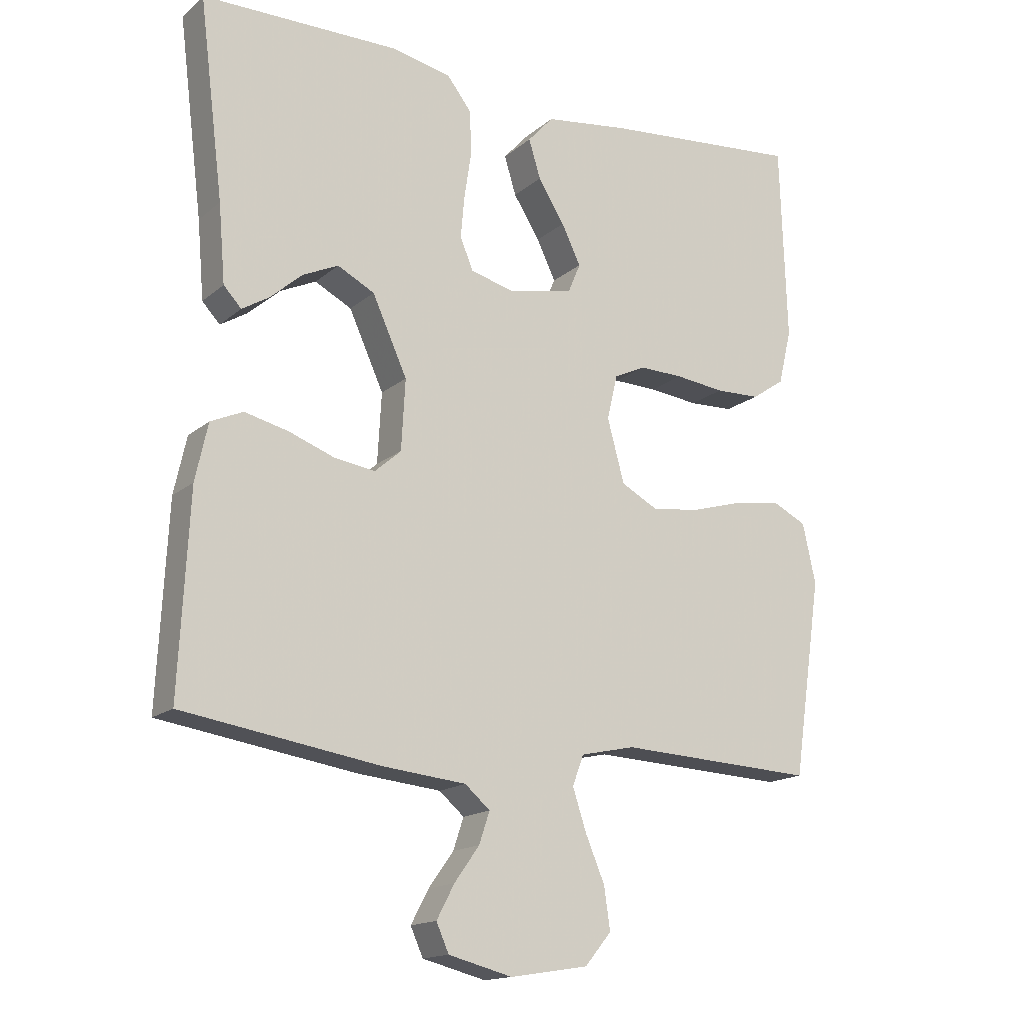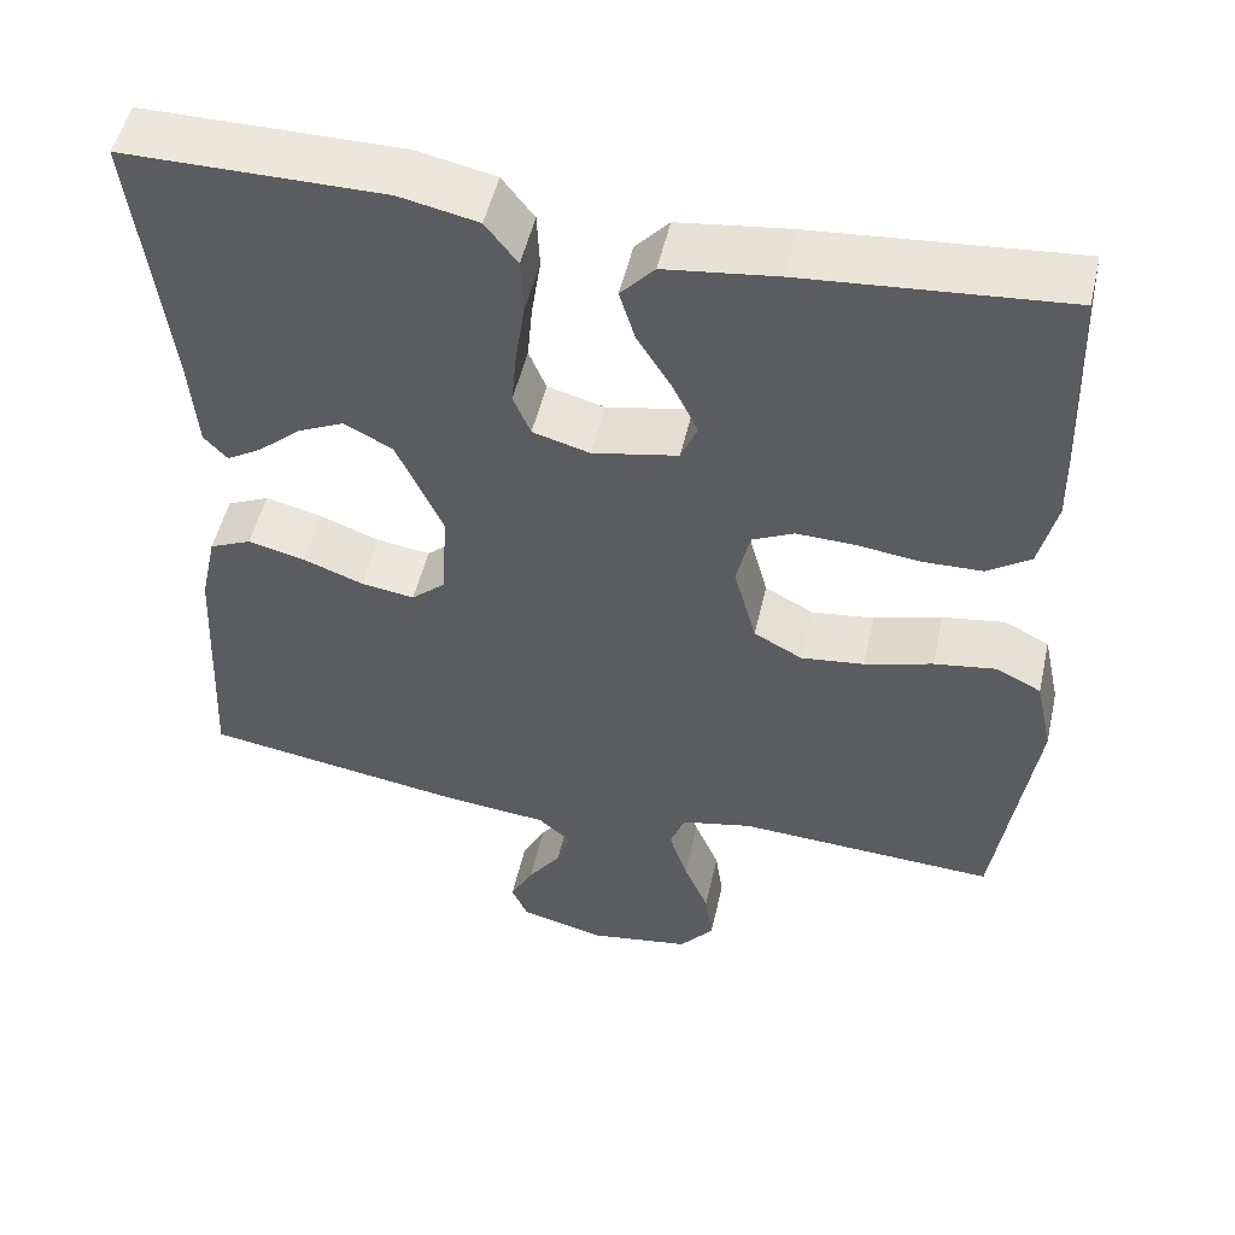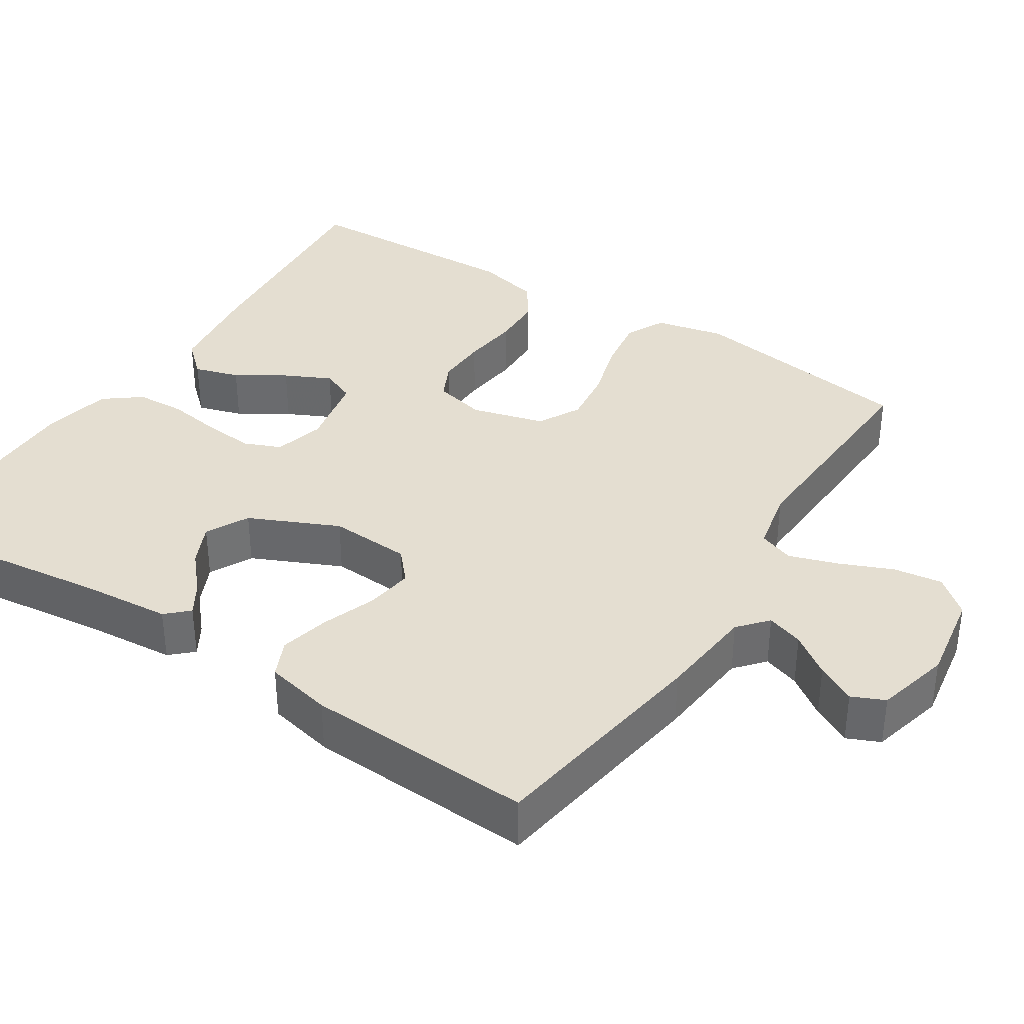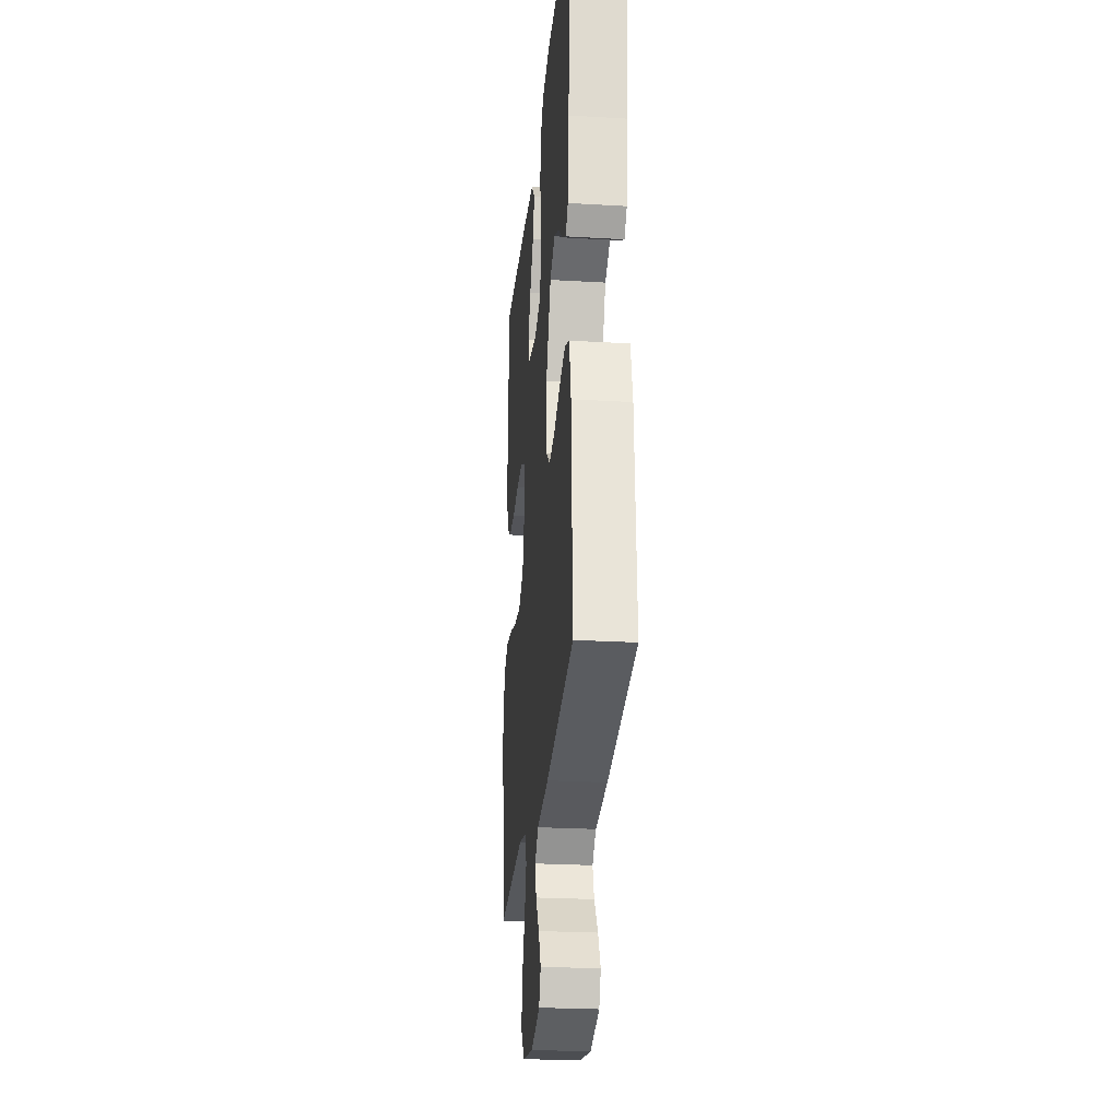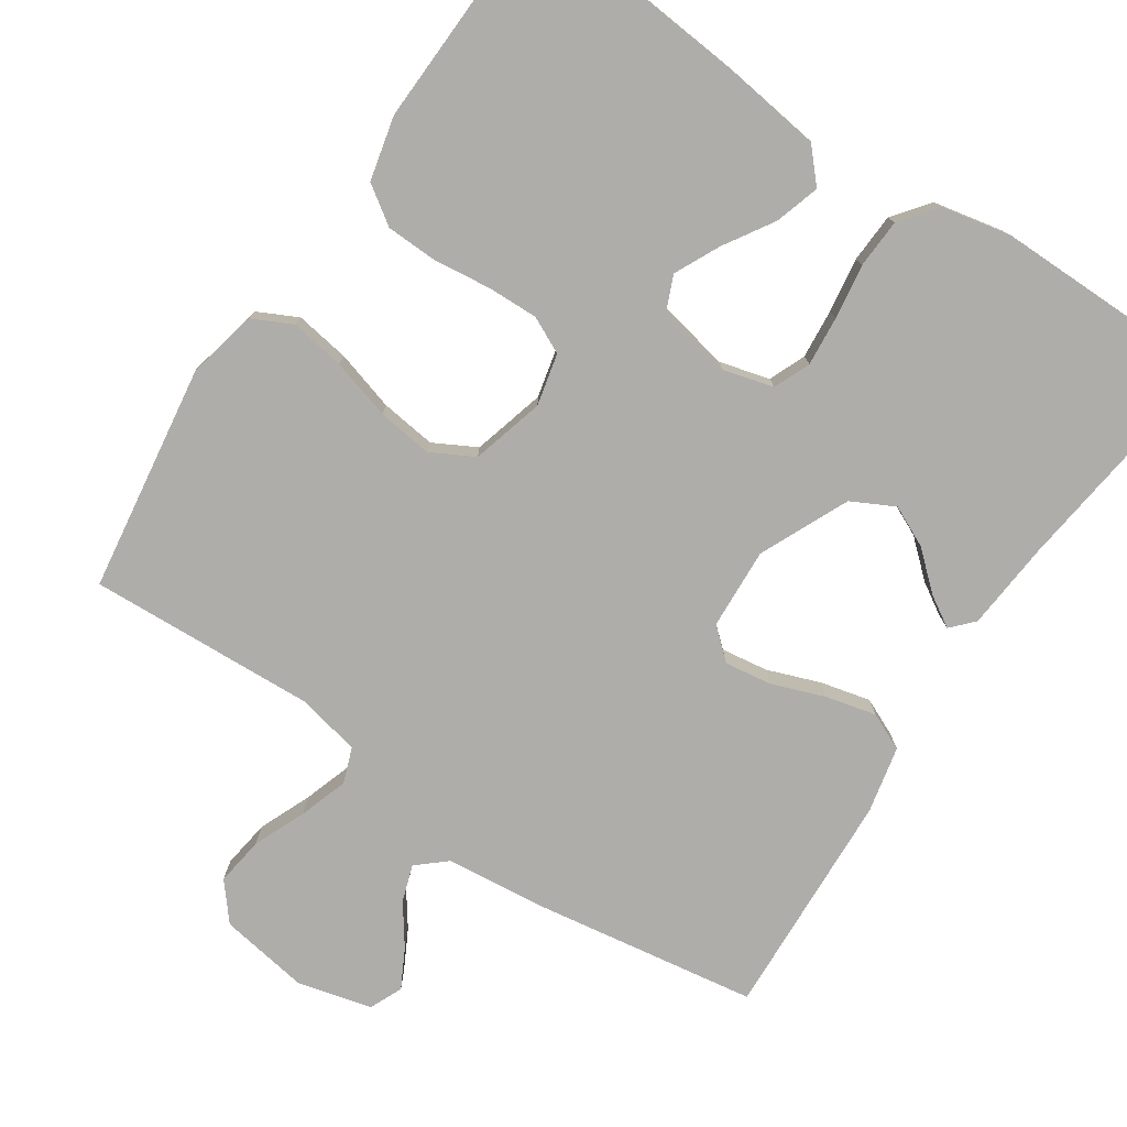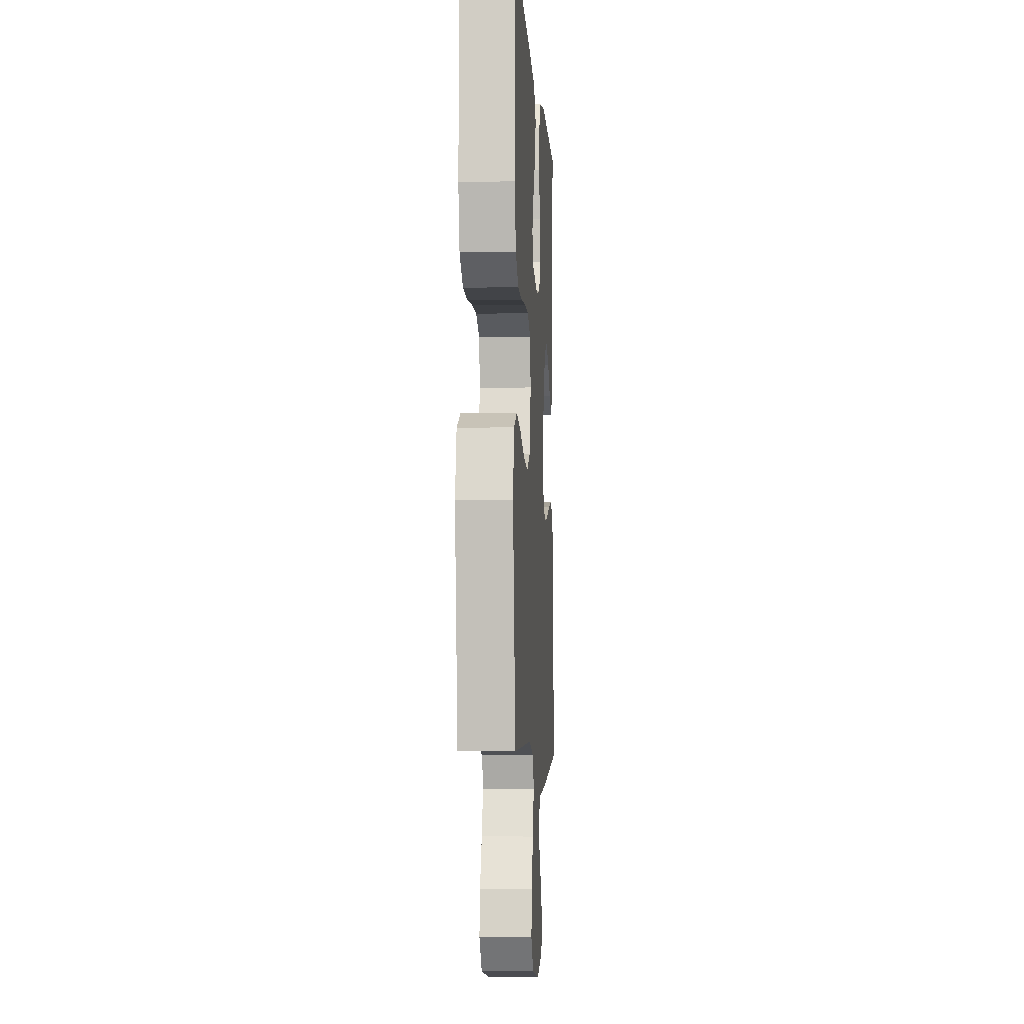
<metadata>
{"format":"obj","ext":"obj","renderer":"f3d","projection":"perspective","resolution":1024,"background":"white","views":[{"elev":-15.9,"azim":148.6,"up":"+Z"},{"elev":51.2,"azim":-167.2,"up":"+Z"},{"elev":36.5,"azim":122.7,"up":"+Y"},{"elev":-25.5,"azim":84.6,"up":"+Z"},{"elev":-77.4,"azim":-33.9,"up":"+Y"},{"elev":-6.4,"azim":-86.3,"up":"+Z"}]}
</metadata>
<code>
v -0.5 0.07 0.5
v -0.2 0.07 0.474
v -0.07 0.07 0.457
v -0.031 0.07 0.414
v -0.049 0.07 0.355
v -0.089 0.07 0.291
v -0.118 0.07 0.231
v -0.099 0.07 0.186
v 0 0.07 0.166
v 0.066 0.07 0.184
v 0.086 0.07 0.232
v 0.08 0.07 0.297
v 0.069 0.07 0.369
v 0.072 0.07 0.434
v 0.109 0.07 0.482
v 0.2 0.07 0.501
v 0.5 0.07 0.5
v 0.463 0.07 0.2
v 0.453 0.07 0.082
v 0.426 0.07 0.053
v 0.385 0.07 0.078
v 0.336 0.07 0.121
v 0.282 0.07 0.146
v 0.226 0.07 0.117
v 0.173 0.07 0
v 0.179 0.07 -0.107
v 0.219 0.07 -0.142
v 0.281 0.07 -0.133
v 0.351 0.07 -0.107
v 0.417 0.07 -0.091
v 0.466 0.07 -0.113
v 0.485 0.07 -0.2
v 0.5 0.07 -0.5
v 0.2 0.07 -0.547
v 0.073 0.07 -0.56
v 0.035 0.07 -0.593
v 0.051 0.07 -0.641
v 0.089 0.07 -0.694
v 0.116 0.07 -0.745
v 0.097 0.07 -0.788
v 0 0.07 -0.813
v -0.119 0.07 -0.794
v -0.159 0.07 -0.746
v -0.15 0.07 -0.682
v -0.121 0.07 -0.613
v -0.1 0.07 -0.549
v -0.117 0.07 -0.503
v -0.2 0.07 -0.485
v -0.5 0.07 -0.5
v -0.544 0.07 -0.2
v -0.524 0.07 -0.109
v -0.472 0.07 -0.083
v -0.4 0.07 -0.094
v -0.321 0.07 -0.117
v -0.248 0.07 -0.126
v -0.192 0.07 -0.096
v -0.166 0.07 0
v -0.182 0.07 0.068
v -0.23 0.07 0.091
v -0.297 0.07 0.089
v -0.372 0.07 0.08
v -0.44 0.07 0.082
v -0.49 0.07 0.116
v -0.51 0.07 0.2
v -0.5 0 0.5
v -0.2 0 0.474
v -0.07 0 0.457
v -0.031 0 0.414
v -0.049 0 0.355
v -0.089 0 0.291
v -0.118 0 0.231
v -0.099 0 0.186
v 0 0 0.166
v 0.066 0 0.184
v 0.086 0 0.232
v 0.08 0 0.297
v 0.069 0 0.369
v 0.072 0 0.434
v 0.109 0 0.482
v 0.2 0 0.501
v 0.5 0 0.5
v 0.463 0 0.2
v 0.453 0 0.082
v 0.426 0 0.053
v 0.385 0 0.078
v 0.336 0 0.121
v 0.282 0 0.146
v 0.226 0 0.117
v 0.173 0 0
v 0.179 0 -0.107
v 0.219 0 -0.142
v 0.281 0 -0.133
v 0.351 0 -0.107
v 0.417 0 -0.091
v 0.466 0 -0.113
v 0.485 0 -0.2
v 0.5 0 -0.5
v 0.2 0 -0.547
v 0.073 0 -0.56
v 0.035 0 -0.593
v 0.051 0 -0.641
v 0.089 0 -0.694
v 0.116 0 -0.745
v 0.097 0 -0.788
v 0 0 -0.813
v -0.119 0 -0.794
v -0.159 0 -0.746
v -0.15 0 -0.682
v -0.121 0 -0.613
v -0.1 0 -0.549
v -0.117 0 -0.503
v -0.2 0 -0.485
v -0.5 0 -0.5
v -0.544 0 -0.2
v -0.524 0 -0.109
v -0.472 0 -0.083
v -0.4 0 -0.094
v -0.321 0 -0.117
v -0.248 0 -0.126
v -0.192 0 -0.096
v -0.166 0 0
v -0.182 0 0.068
v -0.23 0 0.091
v -0.297 0 0.089
v -0.372 0 0.08
v -0.44 0 0.082
v -0.49 0 0.116
v -0.51 0 0.2
f 60 61 62 63
f 59 60 63 64
f 51 52 53 54
f 51 54 55
f 48 49 50 51
f 47 48 51 55
f 46 47 55 56
f 42 43 44 45
f 42 45 46
f 41 42 46
f 37 38 39 40
f 36 37 40 41
f 32 33 34 35
f 32 35 36
f 31 32 36
f 28 29 30 31
f 27 28 31 36
f 26 27 36
f 25 26 36
f 19 20 21 22
f 18 19 22 23
f 17 18 23
f 16 17 23 24
f 12 13 14 15
f 11 12 15 16
f 10 11 16 24
f 3 4 5 6
f 3 6 7
f 2 3 7
f 59 64 1 2
f 58 59 2 7
f 57 58 7 8
f 56 57 8 9
f 36 41 46 56
f 25 36 56 9
f 9 10 24 25
f 127 126 125 124
f 128 127 124 123
f 118 117 116 115
f 119 118 115
f 115 114 113 112
f 119 115 112 111
f 120 119 111 110
f 109 108 107 106
f 110 109 106
f 110 106 105
f 104 103 102 101
f 105 104 101 100
f 99 98 97 96
f 100 99 96
f 100 96 95
f 95 94 93 92
f 100 95 92 91
f 100 91 90
f 100 90 89
f 86 85 84 83
f 87 86 83 82
f 87 82 81
f 88 87 81 80
f 79 78 77 76
f 80 79 76 75
f 88 80 75 74
f 70 69 68 67
f 71 70 67
f 71 67 66
f 66 65 128 123
f 71 66 123 122
f 72 71 122 121
f 73 72 121 120
f 120 110 105 100
f 73 120 100 89
f 89 88 74 73
f 1 65 66 2
f 2 66 67 3
f 3 67 68 4
f 4 68 69 5
f 5 69 70 6
f 6 70 71 7
f 7 71 72 8
f 8 72 73 9
f 9 73 74 10
f 10 74 75 11
f 11 75 76 12
f 12 76 77 13
f 13 77 78 14
f 14 78 79 15
f 15 79 80 16
f 16 80 81 17
f 17 81 82 18
f 18 82 83 19
f 19 83 84 20
f 20 84 85 21
f 21 85 86 22
f 22 86 87 23
f 23 87 88 24
f 24 88 89 25
f 25 89 90 26
f 26 90 91 27
f 27 91 92 28
f 28 92 93 29
f 29 93 94 30
f 30 94 95 31
f 31 95 96 32
f 32 96 97 33
f 33 97 98 34
f 34 98 99 35
f 35 99 100 36
f 36 100 101 37
f 37 101 102 38
f 38 102 103 39
f 39 103 104 40
f 40 104 105 41
f 41 105 106 42
f 42 106 107 43
f 43 107 108 44
f 44 108 109 45
f 45 109 110 46
f 46 110 111 47
f 47 111 112 48
f 48 112 113 49
f 49 113 114 50
f 50 114 115 51
f 51 115 116 52
f 52 116 117 53
f 53 117 118 54
f 54 118 119 55
f 55 119 120 56
f 56 120 121 57
f 57 121 122 58
f 58 122 123 59
f 59 123 124 60
f 60 124 125 61
f 61 125 126 62
f 62 126 127 63
f 63 127 128 64
f 64 128 65 1

</code>
